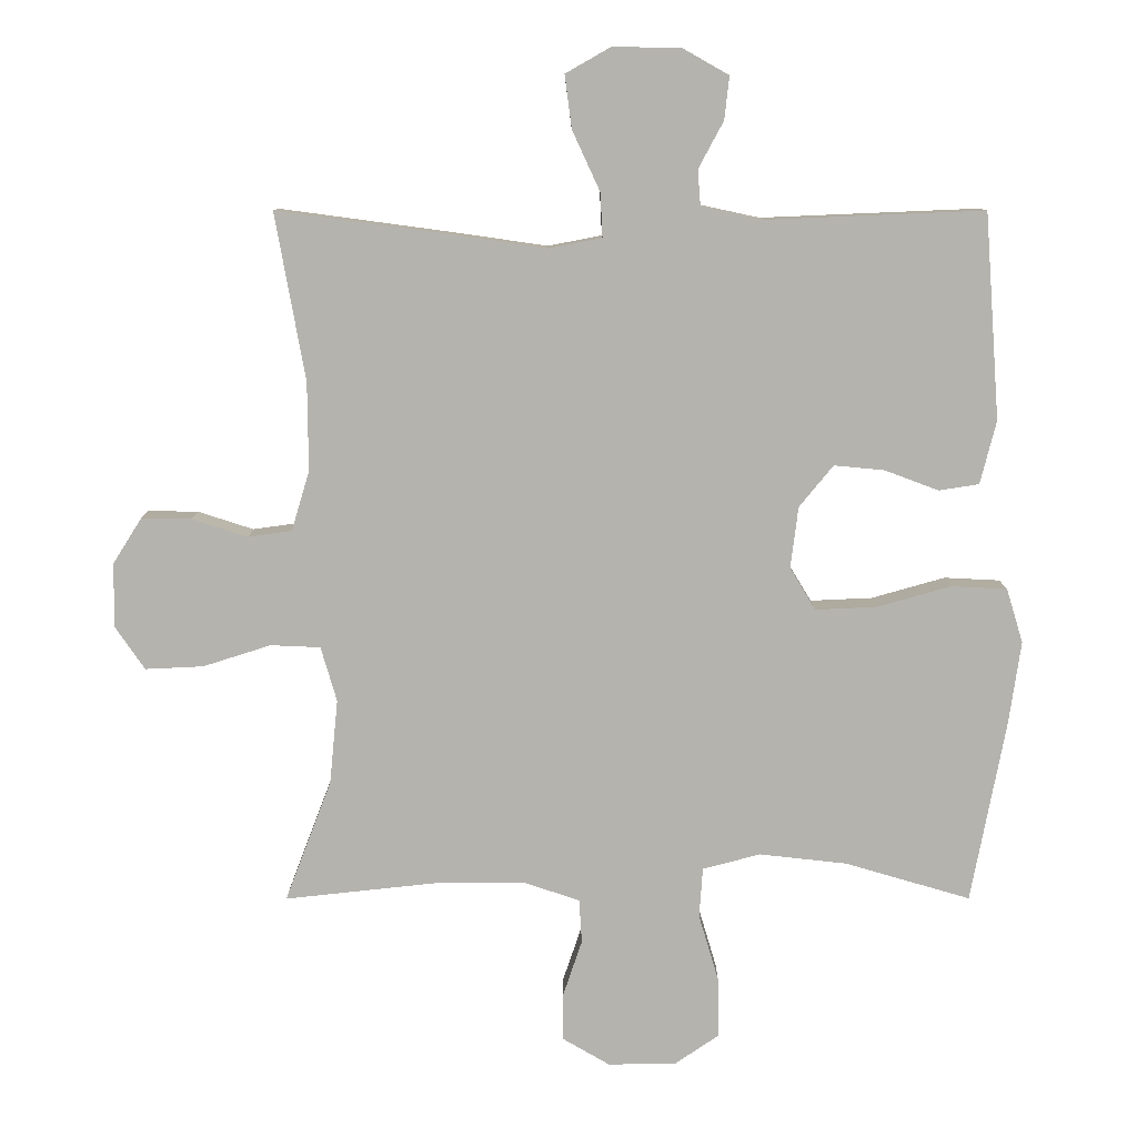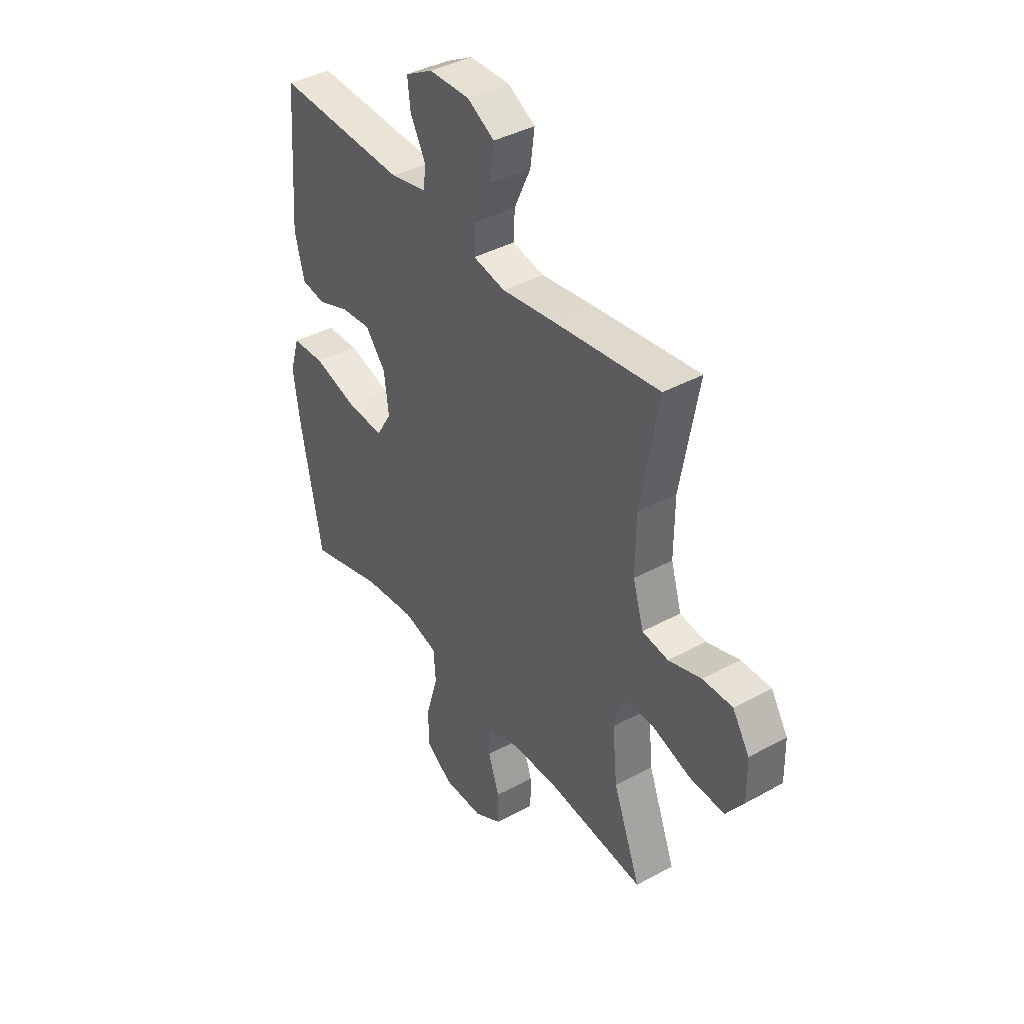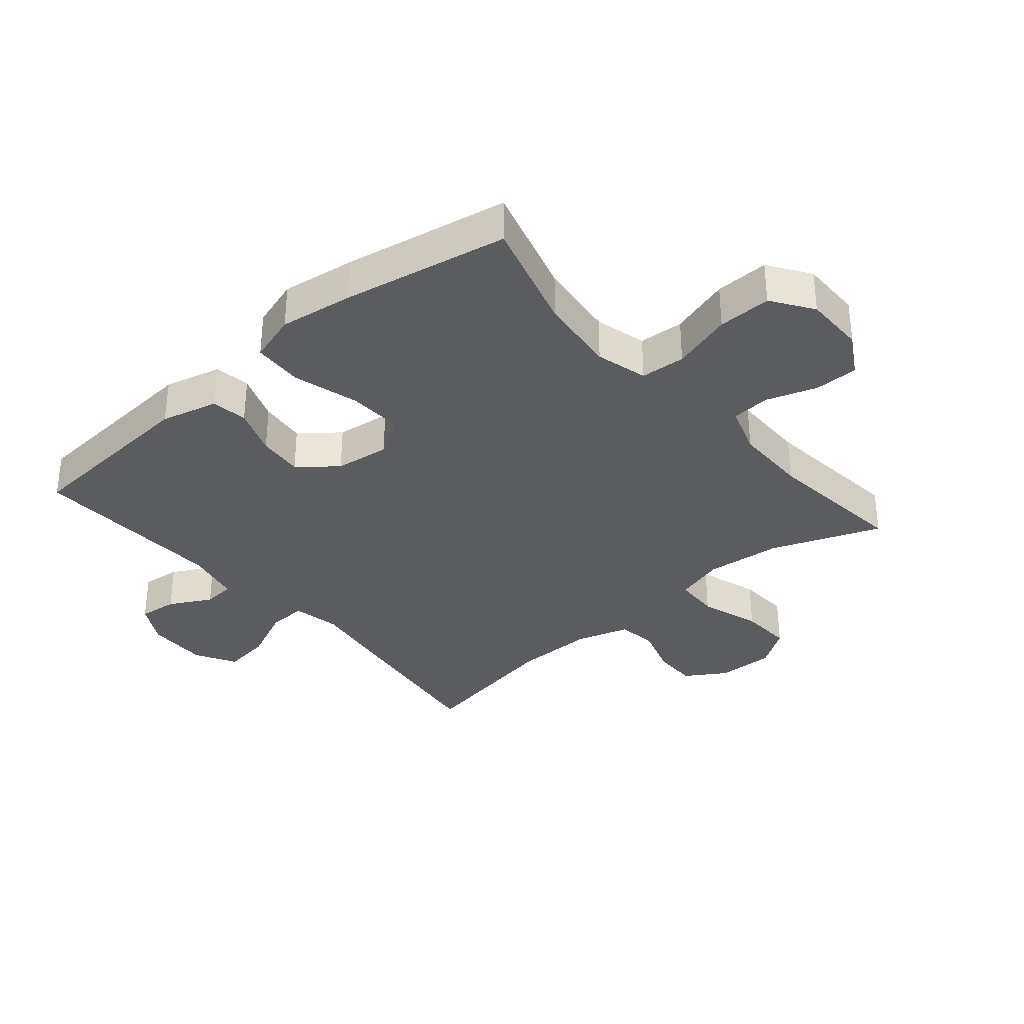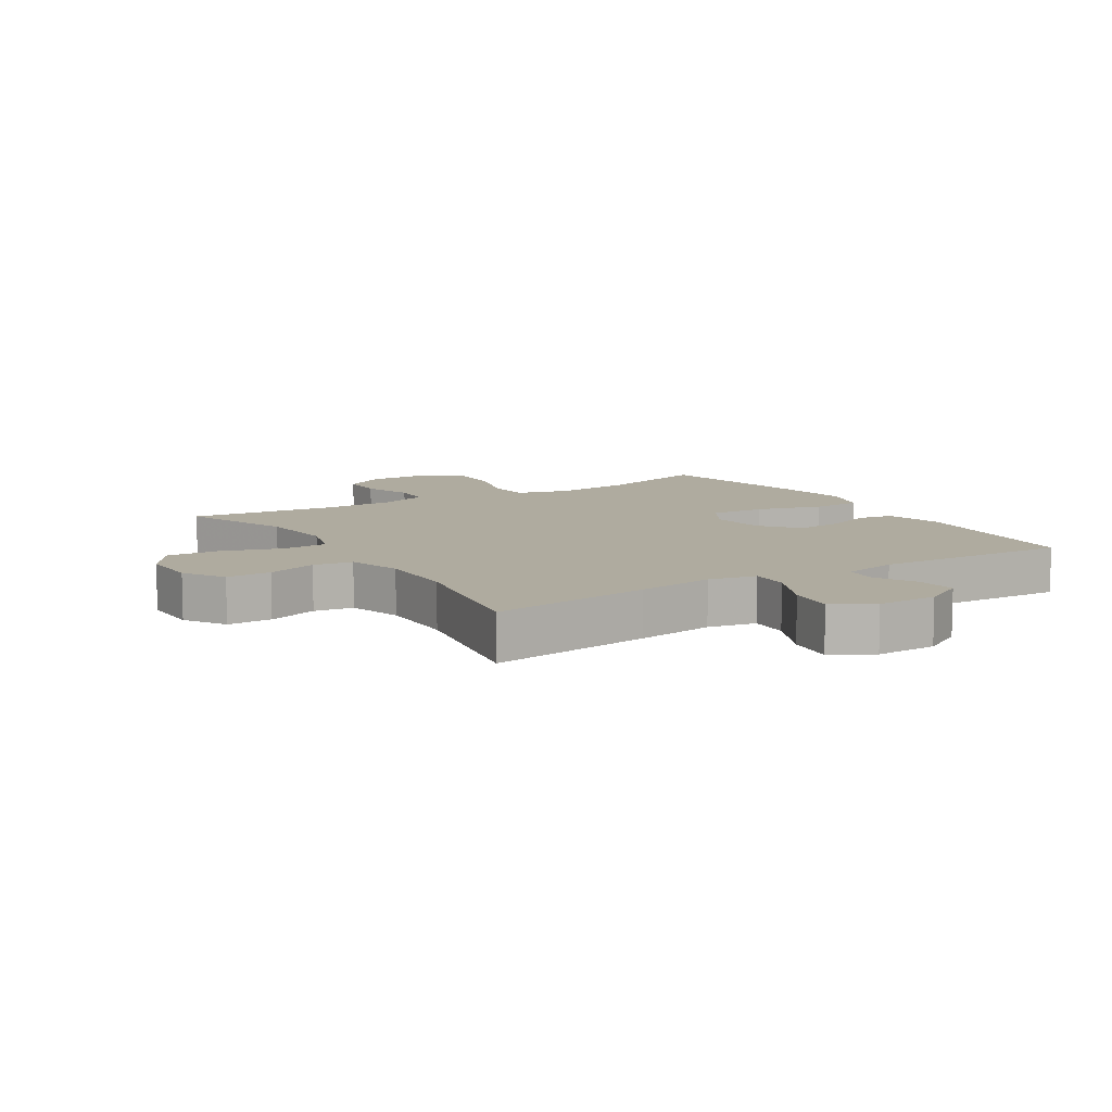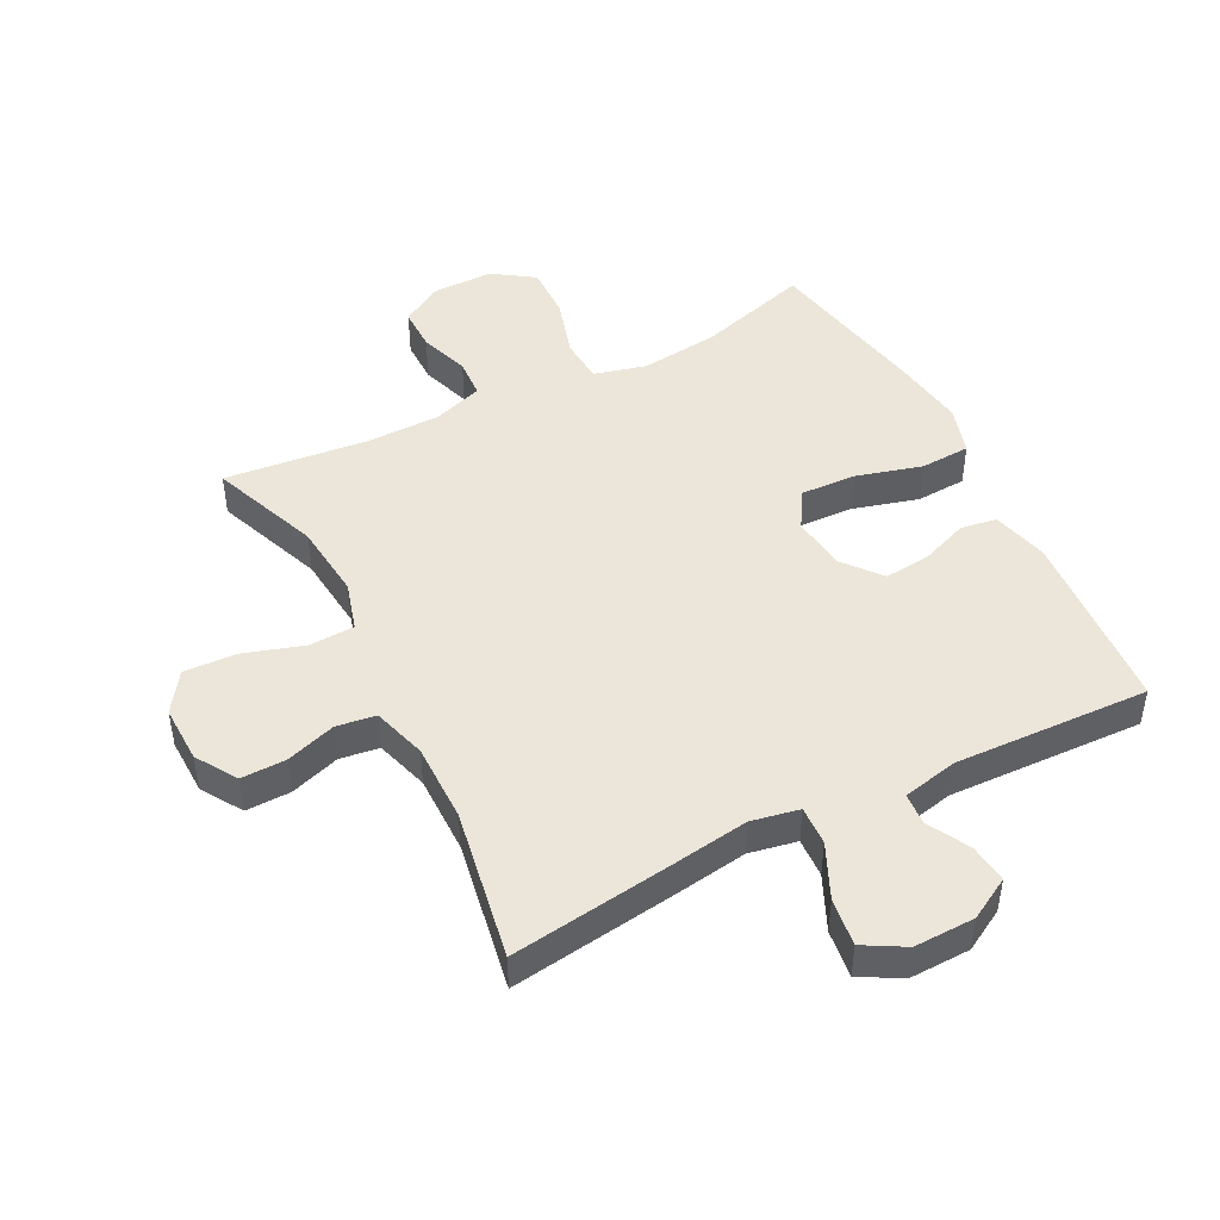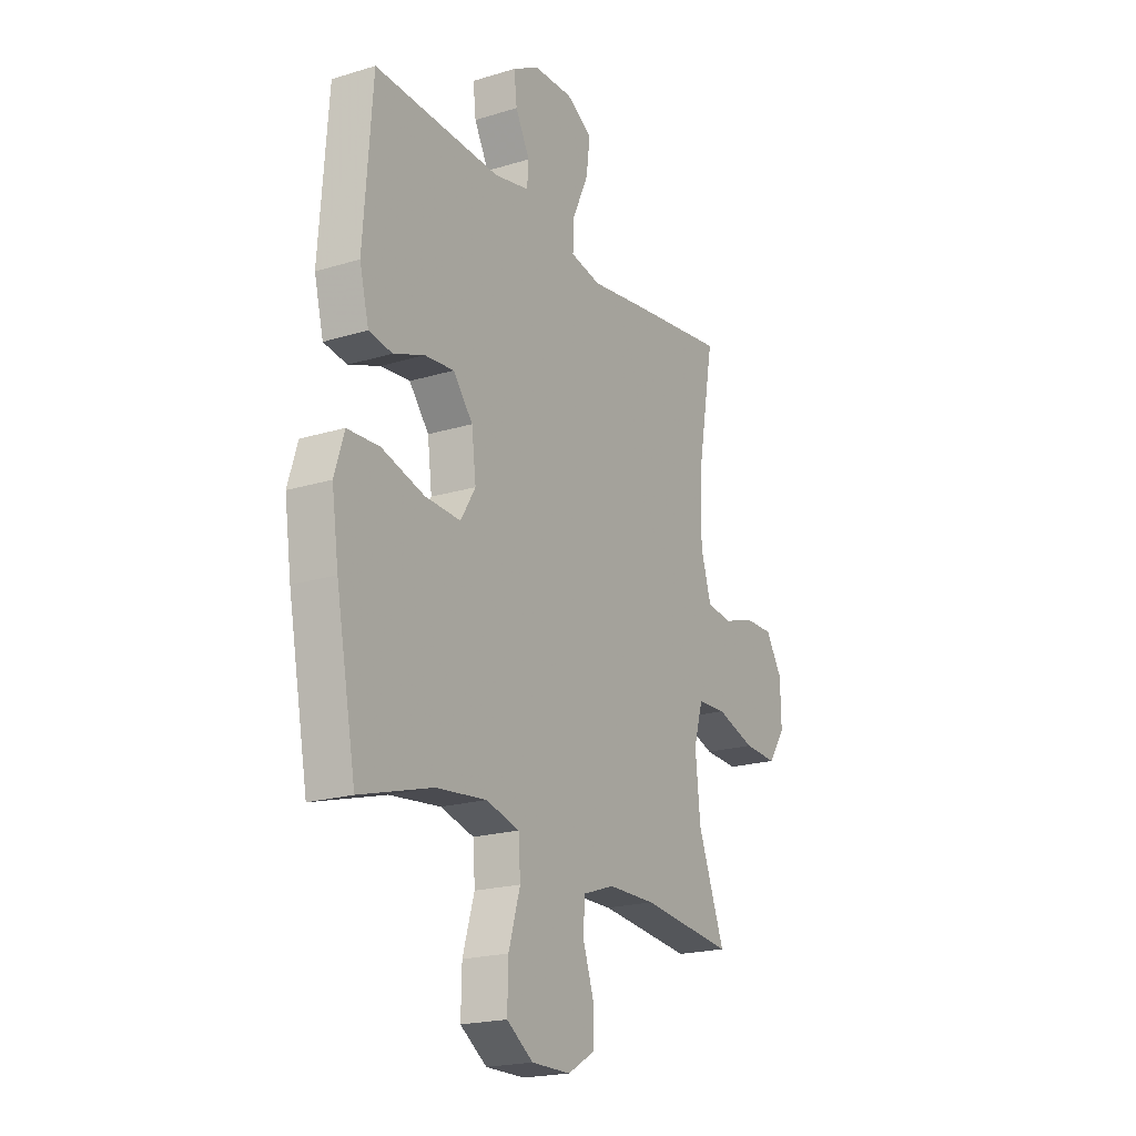
<metadata>
{"format":"obj","ext":"obj","renderer":"f3d","projection":"perspective","resolution":1024,"background":"white","views":[{"elev":10.0,"azim":-0.1,"up":"+Z"},{"elev":40.0,"azim":-124.1,"up":"+Z"},{"elev":-34.0,"azim":130.5,"up":"+Y"},{"elev":9.6,"azim":-31.8,"up":"+Y"},{"elev":46.7,"azim":-27.2,"up":"+Y"},{"elev":-20.3,"azim":119.2,"up":"+Z"}]}
</metadata>
<code>
v 0.5 0.07 -0.5
v 0.319 0.07 -0.447
v 0.193 0.07 -0.433
v 0.11 0.07 -0.455
v 0.105 0.07 -0.527
v 0.134 0.07 -0.624
v 0.136 0.07 -0.71
v 0.07 0.07 -0.755
v -0.027 0.07 -0.755
v -0.094 0.07 -0.716
v -0.094 0.07 -0.646
v -0.067 0.07 -0.566
v -0.071 0.07 -0.503
v -0.15 0.07 -0.476
v -0.269 0.07 -0.475
v -0.5 0.07 -0.5
v -0.433 0.07 -0.325
v -0.421 0.07 -0.203
v -0.444 0.07 -0.124
v -0.516 0.07 -0.121
v -0.613 0.07 -0.152
v -0.697 0.07 -0.156
v -0.74 0.07 -0.093
v -0.738 0.07 -0.001
v -0.697 0.07 0.064
v -0.625 0.07 0.063
v -0.545 0.07 0.037
v -0.482 0.07 0.046
v -0.456 0.07 0.132
v -0.457 0.07 0.259
v -0.5 0.07 0.5
v -0.24 0.07 0.465
v -0.116 0.07 0.447
v -0.039 0.07 0.462
v -0.042 0.07 0.525
v -0.082 0.07 0.612
v -0.092 0.07 0.688
v -0.027 0.07 0.725
v 0.071 0.07 0.723
v 0.137 0.07 0.686
v 0.13 0.07 0.624
v 0.094 0.07 0.557
v 0.098 0.07 0.506
v 0.186 0.07 0.487
v 0.5 0.07 0.5
v 0.522 0.07 0.204
v 0.499 0.07 0.113
v 0.441 0.07 0.104
v 0.364 0.07 0.133
v 0.291 0.07 0.14
v 0.242 0.07 0.08
v 0.231 0.07 -0.008
v 0.268 0.07 -0.069
v 0.357 0.07 -0.065
v 0.463 0.07 -0.035
v 0.543 0.07 -0.039
v 0.567 0.07 -0.117
v 0.55 0.07 -0.236
v 0.5 0 -0.5
v 0.319 0 -0.447
v 0.193 0 -0.433
v 0.11 0 -0.455
v 0.105 0 -0.527
v 0.134 0 -0.624
v 0.136 0 -0.71
v 0.07 0 -0.755
v -0.027 0 -0.755
v -0.094 0 -0.716
v -0.094 0 -0.646
v -0.067 0 -0.566
v -0.071 0 -0.503
v -0.15 0 -0.476
v -0.269 0 -0.475
v -0.5 0 -0.5
v -0.433 0 -0.325
v -0.421 0 -0.203
v -0.444 0 -0.124
v -0.516 0 -0.121
v -0.613 0 -0.152
v -0.697 0 -0.156
v -0.74 0 -0.093
v -0.738 0 -0.001
v -0.697 0 0.064
v -0.625 0 0.063
v -0.545 0 0.037
v -0.482 0 0.046
v -0.456 0 0.132
v -0.457 0 0.259
v -0.5 0 0.5
v -0.24 0 0.465
v -0.116 0 0.447
v -0.039 0 0.462
v -0.042 0 0.525
v -0.082 0 0.612
v -0.092 0 0.688
v -0.027 0 0.725
v 0.071 0 0.723
v 0.137 0 0.686
v 0.13 0 0.624
v 0.094 0 0.557
v 0.098 0 0.506
v 0.186 0 0.487
v 0.5 0 0.5
v 0.522 0 0.204
v 0.499 0 0.113
v 0.441 0 0.104
v 0.364 0 0.133
v 0.291 0 0.14
v 0.242 0 0.08
v 0.231 0 -0.008
v 0.268 0 -0.069
v 0.357 0 -0.065
v 0.463 0 -0.035
v 0.543 0 -0.039
v 0.567 0 -0.117
v 0.55 0 -0.236
f 58 1 2
f 57 58 2
f 56 57 2
f 55 56 2
f 54 55 2
f 53 54 2 3
f 52 53 3 4
f 51 52 4
f 47 48 49
f 46 47 49
f 45 46 49
f 44 45 49
f 43 44 49 50
f 40 41 42
f 39 40 42
f 38 39 42
f 37 38 42
f 36 37 42
f 35 36 42
f 34 35 42 43
f 30 31 32 33
f 29 30 33 34
f 43 50 51
f 34 43 51
f 29 34 51
f 28 29 51
f 25 26 27
f 24 25 27
f 23 24 27
f 22 23 27
f 21 22 27
f 20 21 27
f 15 16 17
f 14 15 17 18
f 13 14 18 19
f 10 11 12
f 9 10 12
f 8 9 12
f 7 8 12
f 6 7 12
f 5 6 12
f 4 5 12 13
f 51 4 13 19
f 27 28 51
f 20 27 51
f 19 20 51
f 60 59 116
f 60 116 115
f 60 115 114
f 60 114 113
f 60 113 112
f 61 60 112 111
f 62 61 111 110
f 62 110 109
f 107 106 105
f 107 105 104
f 107 104 103
f 107 103 102
f 108 107 102 101
f 100 99 98
f 100 98 97
f 100 97 96
f 100 96 95
f 100 95 94
f 100 94 93
f 101 100 93 92
f 91 90 89 88
f 92 91 88 87
f 109 108 101
f 109 101 92
f 109 92 87
f 109 87 86
f 85 84 83
f 85 83 82
f 85 82 81
f 85 81 80
f 85 80 79
f 85 79 78
f 75 74 73
f 76 75 73 72
f 77 76 72 71
f 70 69 68
f 70 68 67
f 70 67 66
f 70 66 65
f 70 65 64
f 70 64 63
f 71 70 63 62
f 77 71 62 109
f 109 86 85
f 109 85 78
f 109 78 77
f 1 59 60 2
f 2 60 61 3
f 3 61 62 4
f 4 62 63 5
f 5 63 64 6
f 6 64 65 7
f 7 65 66 8
f 8 66 67 9
f 9 67 68 10
f 10 68 69 11
f 11 69 70 12
f 12 70 71 13
f 13 71 72 14
f 14 72 73 15
f 15 73 74 16
f 16 74 75 17
f 17 75 76 18
f 18 76 77 19
f 19 77 78 20
f 20 78 79 21
f 21 79 80 22
f 22 80 81 23
f 23 81 82 24
f 24 82 83 25
f 25 83 84 26
f 26 84 85 27
f 27 85 86 28
f 28 86 87 29
f 29 87 88 30
f 30 88 89 31
f 31 89 90 32
f 32 90 91 33
f 33 91 92 34
f 34 92 93 35
f 35 93 94 36
f 36 94 95 37
f 37 95 96 38
f 38 96 97 39
f 39 97 98 40
f 40 98 99 41
f 41 99 100 42
f 42 100 101 43
f 43 101 102 44
f 44 102 103 45
f 45 103 104 46
f 46 104 105 47
f 47 105 106 48
f 48 106 107 49
f 49 107 108 50
f 50 108 109 51
f 51 109 110 52
f 52 110 111 53
f 53 111 112 54
f 54 112 113 55
f 55 113 114 56
f 56 114 115 57
f 57 115 116 58
f 58 116 59 1

</code>
